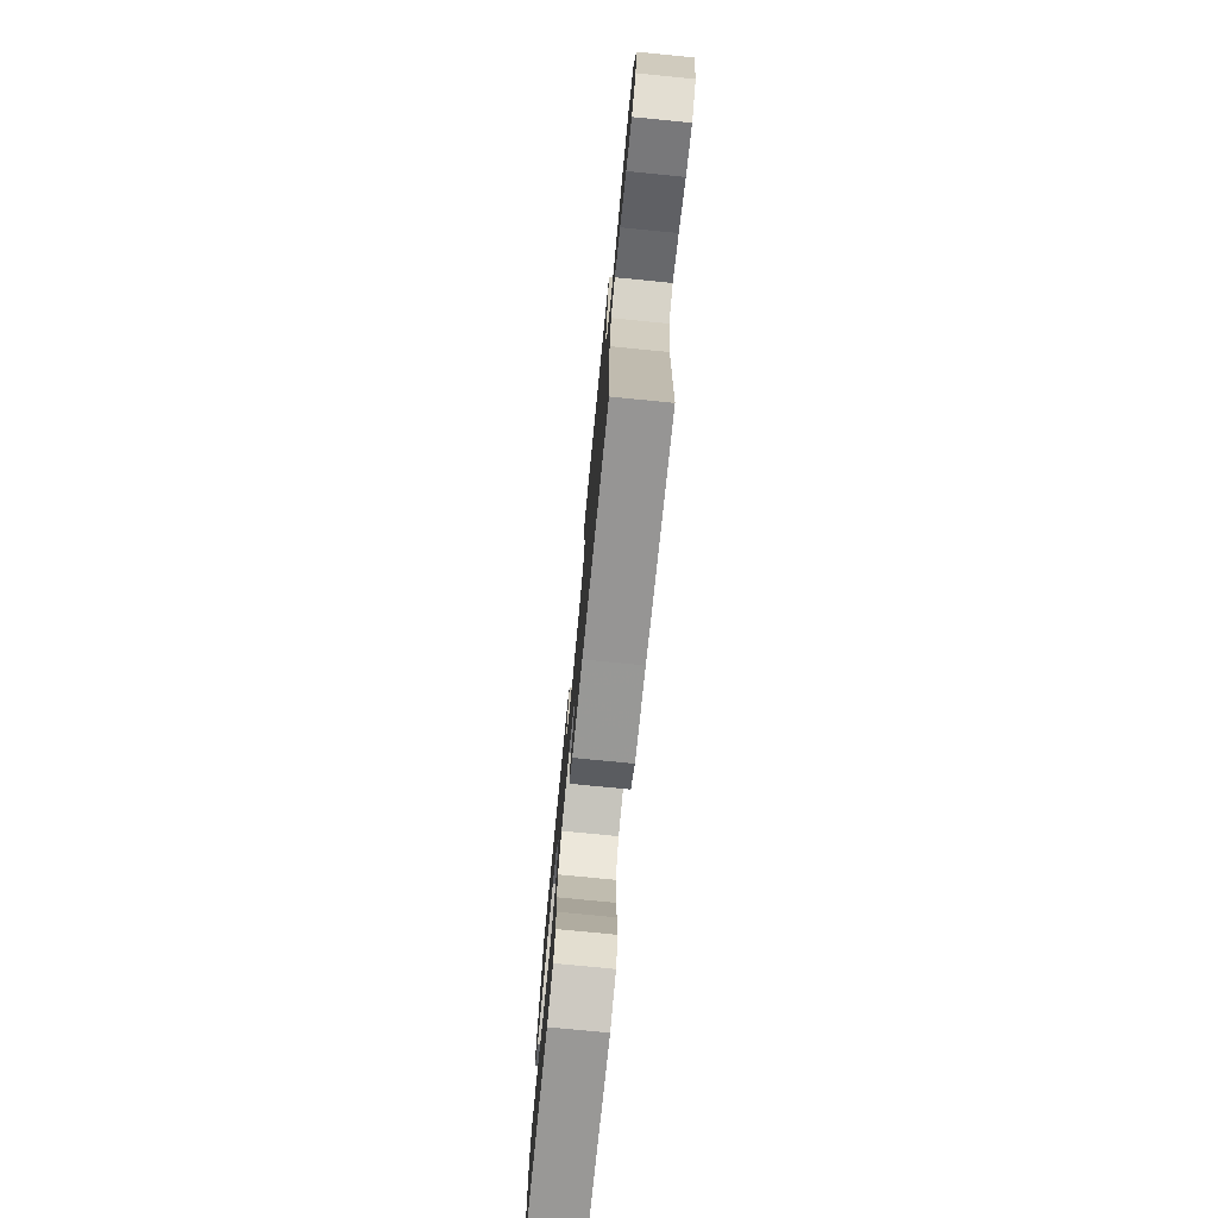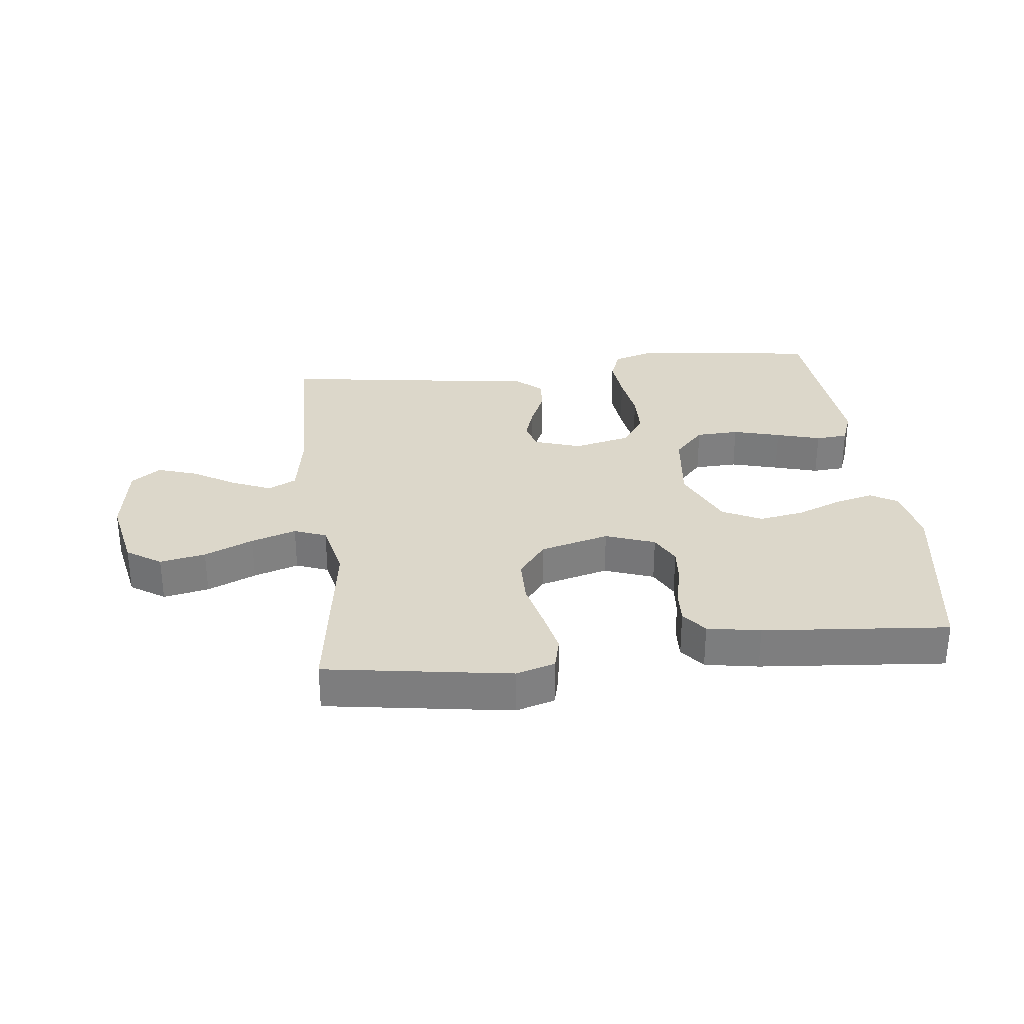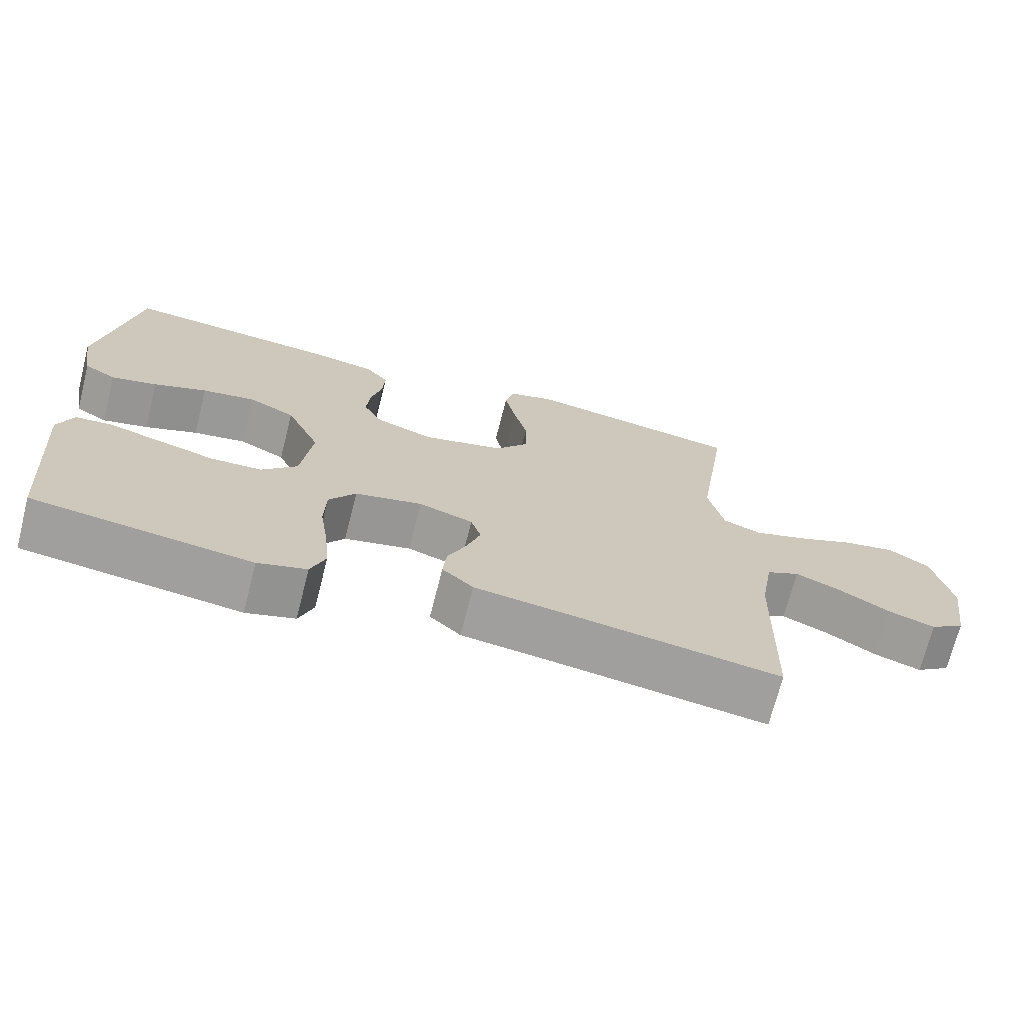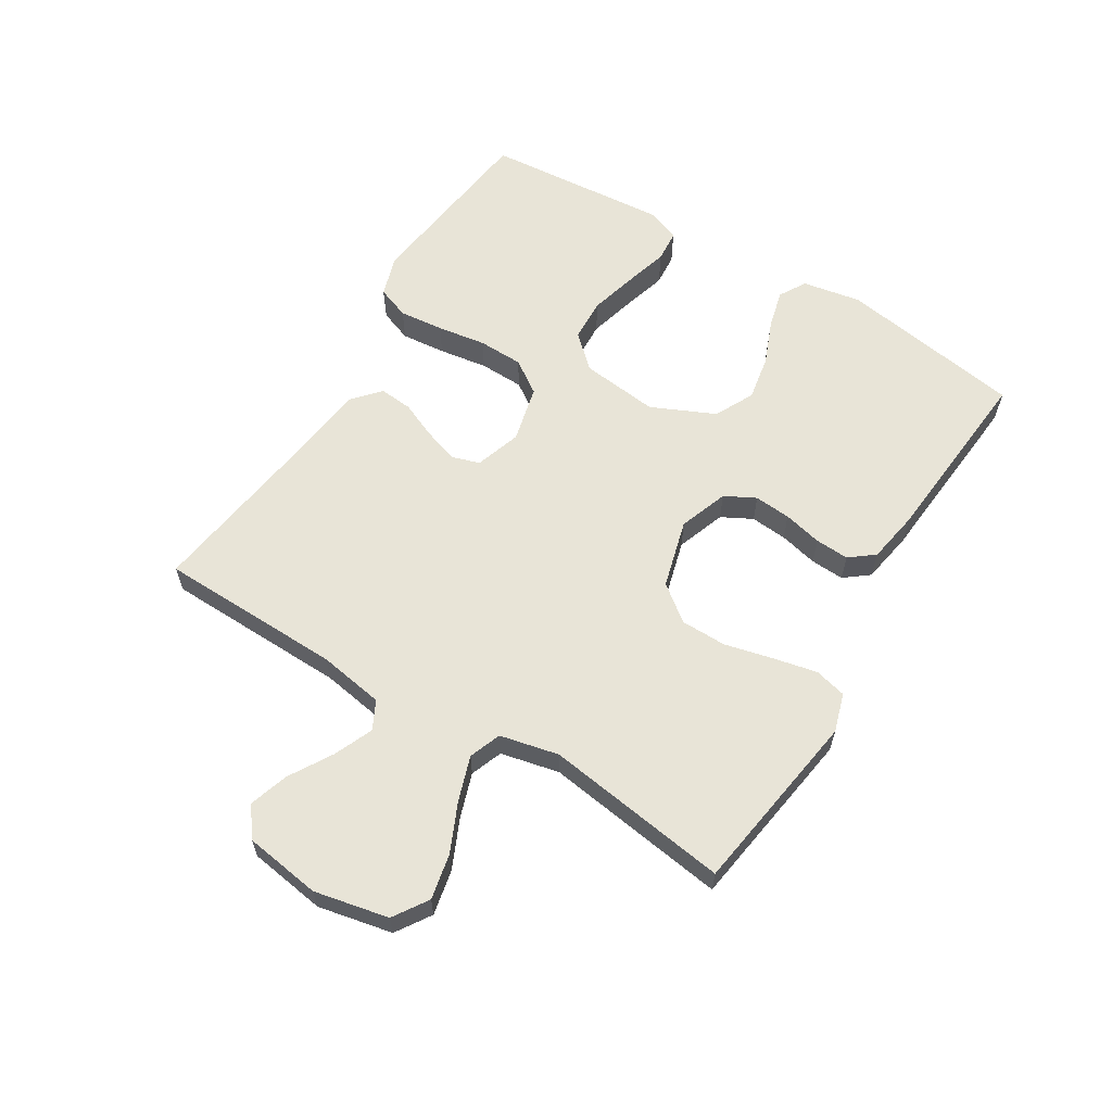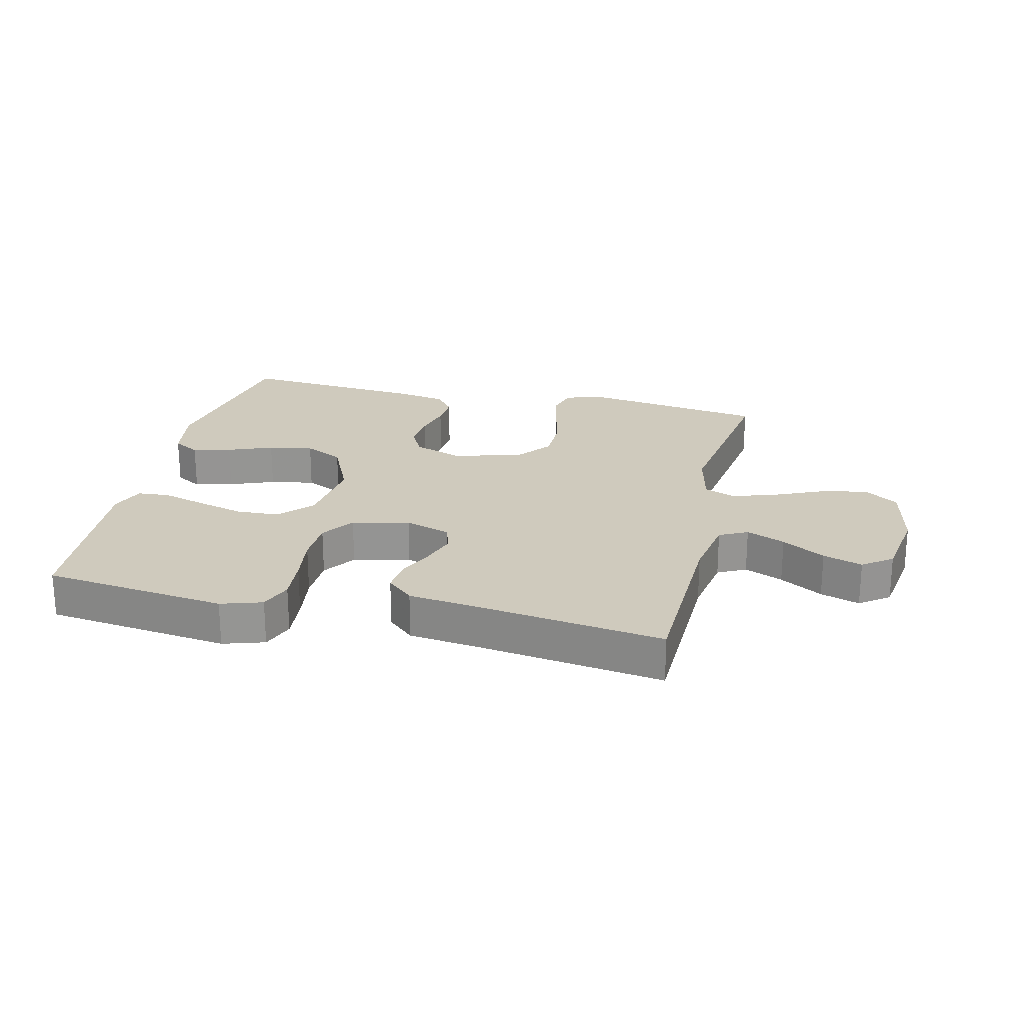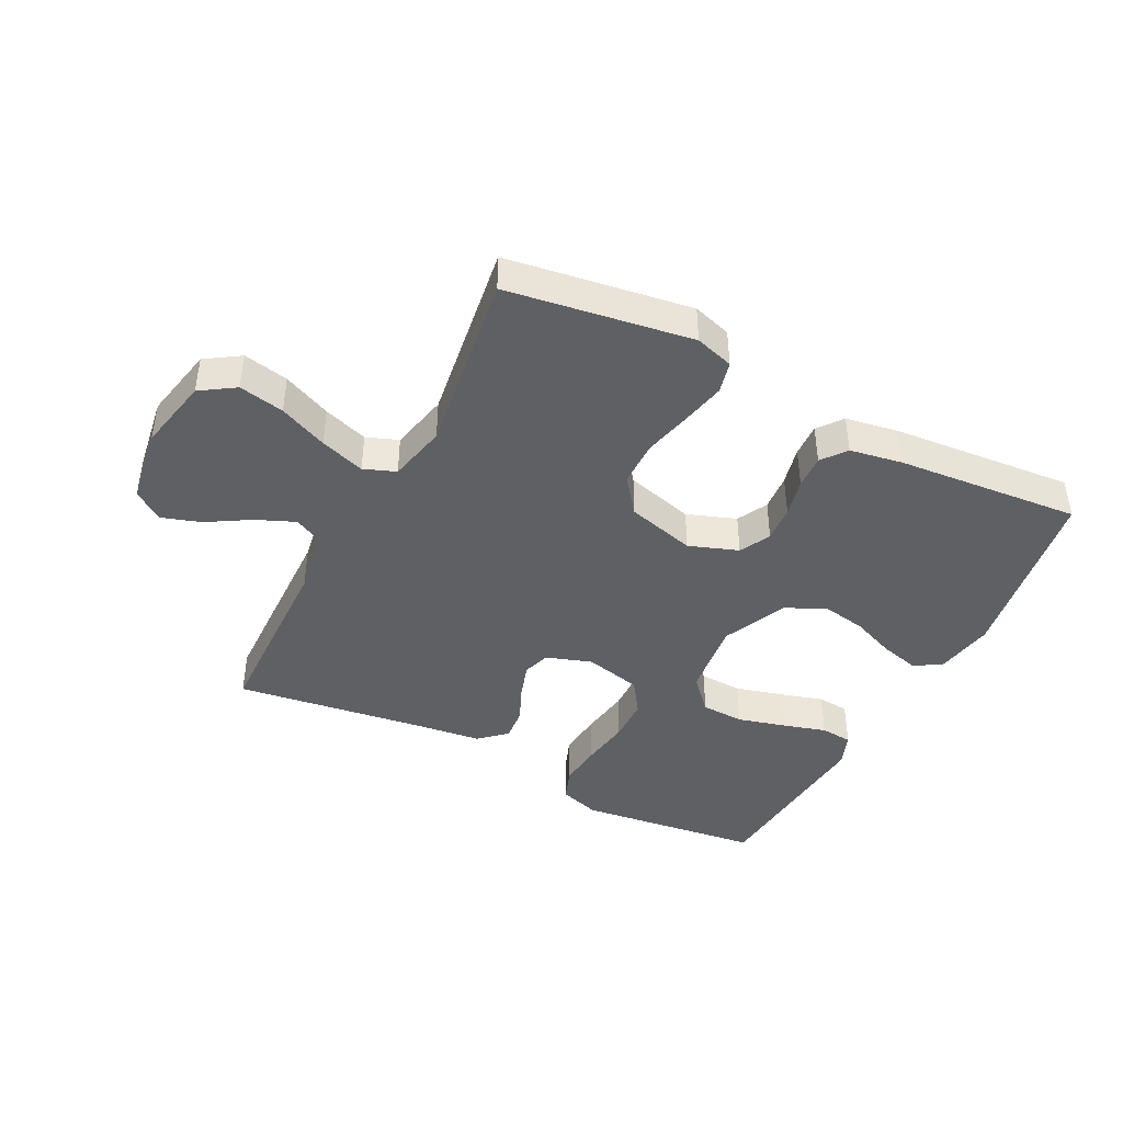
<metadata>
{"format":"obj","ext":"obj","renderer":"f3d","projection":"perspective","resolution":1024,"background":"white","views":[{"elev":-75.8,"azim":-95.6,"up":"+Z"},{"elev":30.6,"azim":-6.6,"up":"+Y"},{"elev":-71.0,"azim":165.7,"up":"+Z"},{"elev":61.3,"azim":-58.7,"up":"+Y"},{"elev":23.0,"azim":-166.8,"up":"+Y"},{"elev":-42.6,"azim":-27.2,"up":"+Y"}]}
</metadata>
<code>
v -0.5 0.07 0.5
v -0.2 0.07 0.546
v -0.137 0.07 0.527
v -0.124 0.07 0.475
v -0.139 0.07 0.404
v -0.158 0.07 0.325
v -0.157 0.07 0.25
v -0.112 0.07 0.192
v 0 0.07 0.162
v 0.08 0.07 0.191
v 0.106 0.07 0.241
v 0.101 0.07 0.301
v 0.086 0.07 0.364
v 0.083 0.07 0.419
v 0.114 0.07 0.459
v 0.2 0.07 0.474
v 0.5 0.07 0.5
v 0.549 0.07 0.2
v 0.532 0.07 0.104
v 0.488 0.07 0.078
v 0.425 0.07 0.094
v 0.352 0.07 0.123
v 0.279 0.07 0.136
v 0.215 0.07 0.104
v 0.168 0.07 0
v 0.183 0.07 -0.127
v 0.232 0.07 -0.18
v 0.302 0.07 -0.183
v 0.379 0.07 -0.162
v 0.451 0.07 -0.141
v 0.503 0.07 -0.145
v 0.524 0.07 -0.2
v 0.5 0.07 -0.5
v 0.2 0.07 -0.538
v 0.133 0.07 -0.517
v 0.113 0.07 -0.464
v 0.12 0.07 -0.391
v 0.132 0.07 -0.311
v 0.13 0.07 -0.238
v 0.093 0.07 -0.184
v 0 0.07 -0.162
v -0.075 0.07 -0.187
v -0.089 0.07 -0.232
v -0.07 0.07 -0.29
v -0.044 0.07 -0.349
v -0.039 0.07 -0.403
v -0.082 0.07 -0.442
v -0.2 0.07 -0.457
v -0.5 0.07 -0.5
v -0.508 0.07 -0.2
v -0.526 0.07 -0.093
v -0.572 0.07 -0.07
v -0.635 0.07 -0.097
v -0.705 0.07 -0.139
v -0.769 0.07 -0.16
v -0.817 0.07 -0.125
v -0.836 0.07 0
v -0.811 0.07 0.121
v -0.755 0.07 0.158
v -0.681 0.07 0.143
v -0.602 0.07 0.108
v -0.529 0.07 0.084
v -0.477 0.07 0.104
v -0.456 0.07 0.2
v -0.5 0 0.5
v -0.2 0 0.546
v -0.137 0 0.527
v -0.124 0 0.475
v -0.139 0 0.404
v -0.158 0 0.325
v -0.157 0 0.25
v -0.112 0 0.192
v 0 0 0.162
v 0.08 0 0.191
v 0.106 0 0.241
v 0.101 0 0.301
v 0.086 0 0.364
v 0.083 0 0.419
v 0.114 0 0.459
v 0.2 0 0.474
v 0.5 0 0.5
v 0.549 0 0.2
v 0.532 0 0.104
v 0.488 0 0.078
v 0.425 0 0.094
v 0.352 0 0.123
v 0.279 0 0.136
v 0.215 0 0.104
v 0.168 0 0
v 0.183 0 -0.127
v 0.232 0 -0.18
v 0.302 0 -0.183
v 0.379 0 -0.162
v 0.451 0 -0.141
v 0.503 0 -0.145
v 0.524 0 -0.2
v 0.5 0 -0.5
v 0.2 0 -0.538
v 0.133 0 -0.517
v 0.113 0 -0.464
v 0.12 0 -0.391
v 0.132 0 -0.311
v 0.13 0 -0.238
v 0.093 0 -0.184
v 0 0 -0.162
v -0.075 0 -0.187
v -0.089 0 -0.232
v -0.07 0 -0.29
v -0.044 0 -0.349
v -0.039 0 -0.403
v -0.082 0 -0.442
v -0.2 0 -0.457
v -0.5 0 -0.5
v -0.508 0 -0.2
v -0.526 0 -0.093
v -0.572 0 -0.07
v -0.635 0 -0.097
v -0.705 0 -0.139
v -0.769 0 -0.16
v -0.817 0 -0.125
v -0.836 0 0
v -0.811 0 0.121
v -0.755 0 0.158
v -0.681 0 0.143
v -0.602 0 0.108
v -0.529 0 0.084
v -0.477 0 0.104
v -0.456 0 0.2
f 58 59 60 61
f 58 61 62
f 57 58 62
f 56 57 62
f 53 54 55 56
f 52 53 56 62
f 51 52 62 63
f 48 49 50
f 48 50 51 63
f 44 45 46 47
f 43 44 47 48
f 42 43 48 63
f 35 36 37 38
f 33 34 35 38
f 33 38 39
f 32 33 39 40
f 29 30 31 32
f 28 29 32
f 27 28 32 40
f 19 20 21 22
f 19 22 23
f 18 19 23
f 17 18 23
f 16 17 23 24
f 12 13 14 15
f 11 12 15 16
f 3 4 5 6
f 1 2 3 6
f 64 1 6 7
f 41 42 63 64
f 41 64 7 8
f 26 27 40 41
f 25 26 41 8
f 11 16 24 25
f 10 11 25
f 9 10 25
f 8 9 25
f 125 124 123 122
f 126 125 122
f 126 122 121
f 126 121 120
f 120 119 118 117
f 126 120 117 116
f 127 126 116 115
f 114 113 112
f 127 115 114 112
f 111 110 109 108
f 112 111 108 107
f 127 112 107 106
f 102 101 100 99
f 102 99 98 97
f 103 102 97
f 104 103 97 96
f 96 95 94 93
f 96 93 92
f 104 96 92 91
f 86 85 84 83
f 87 86 83
f 87 83 82
f 87 82 81
f 88 87 81 80
f 79 78 77 76
f 80 79 76 75
f 70 69 68 67
f 70 67 66 65
f 71 70 65 128
f 128 127 106 105
f 72 71 128 105
f 105 104 91 90
f 72 105 90 89
f 89 88 80 75
f 89 75 74
f 89 74 73
f 89 73 72
f 1 65 66 2
f 2 66 67 3
f 3 67 68 4
f 4 68 69 5
f 5 69 70 6
f 6 70 71 7
f 7 71 72 8
f 8 72 73 9
f 9 73 74 10
f 10 74 75 11
f 11 75 76 12
f 12 76 77 13
f 13 77 78 14
f 14 78 79 15
f 15 79 80 16
f 16 80 81 17
f 17 81 82 18
f 18 82 83 19
f 19 83 84 20
f 20 84 85 21
f 21 85 86 22
f 22 86 87 23
f 23 87 88 24
f 24 88 89 25
f 25 89 90 26
f 26 90 91 27
f 27 91 92 28
f 28 92 93 29
f 29 93 94 30
f 30 94 95 31
f 31 95 96 32
f 32 96 97 33
f 33 97 98 34
f 34 98 99 35
f 35 99 100 36
f 36 100 101 37
f 37 101 102 38
f 38 102 103 39
f 39 103 104 40
f 40 104 105 41
f 41 105 106 42
f 42 106 107 43
f 43 107 108 44
f 44 108 109 45
f 45 109 110 46
f 46 110 111 47
f 47 111 112 48
f 48 112 113 49
f 49 113 114 50
f 50 114 115 51
f 51 115 116 52
f 52 116 117 53
f 53 117 118 54
f 54 118 119 55
f 55 119 120 56
f 56 120 121 57
f 57 121 122 58
f 58 122 123 59
f 59 123 124 60
f 60 124 125 61
f 61 125 126 62
f 62 126 127 63
f 63 127 128 64
f 64 128 65 1

</code>
